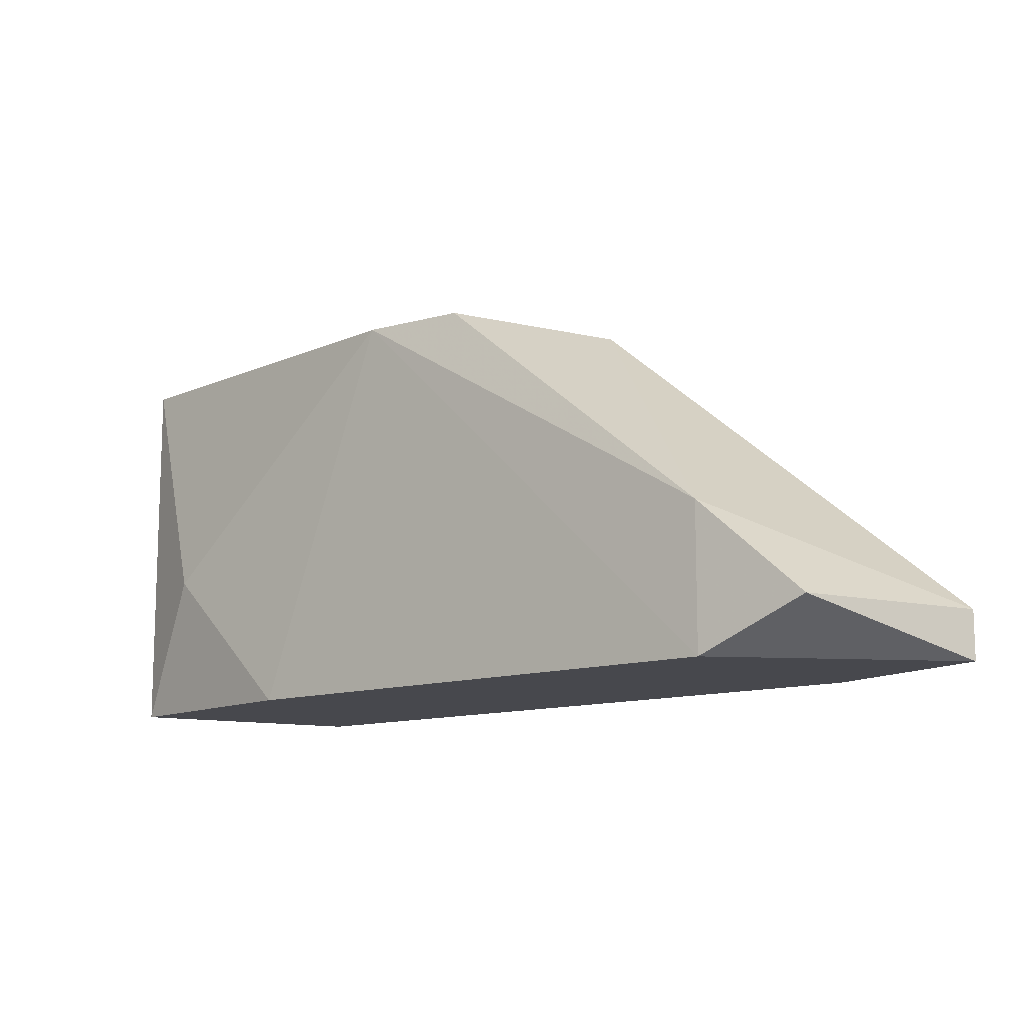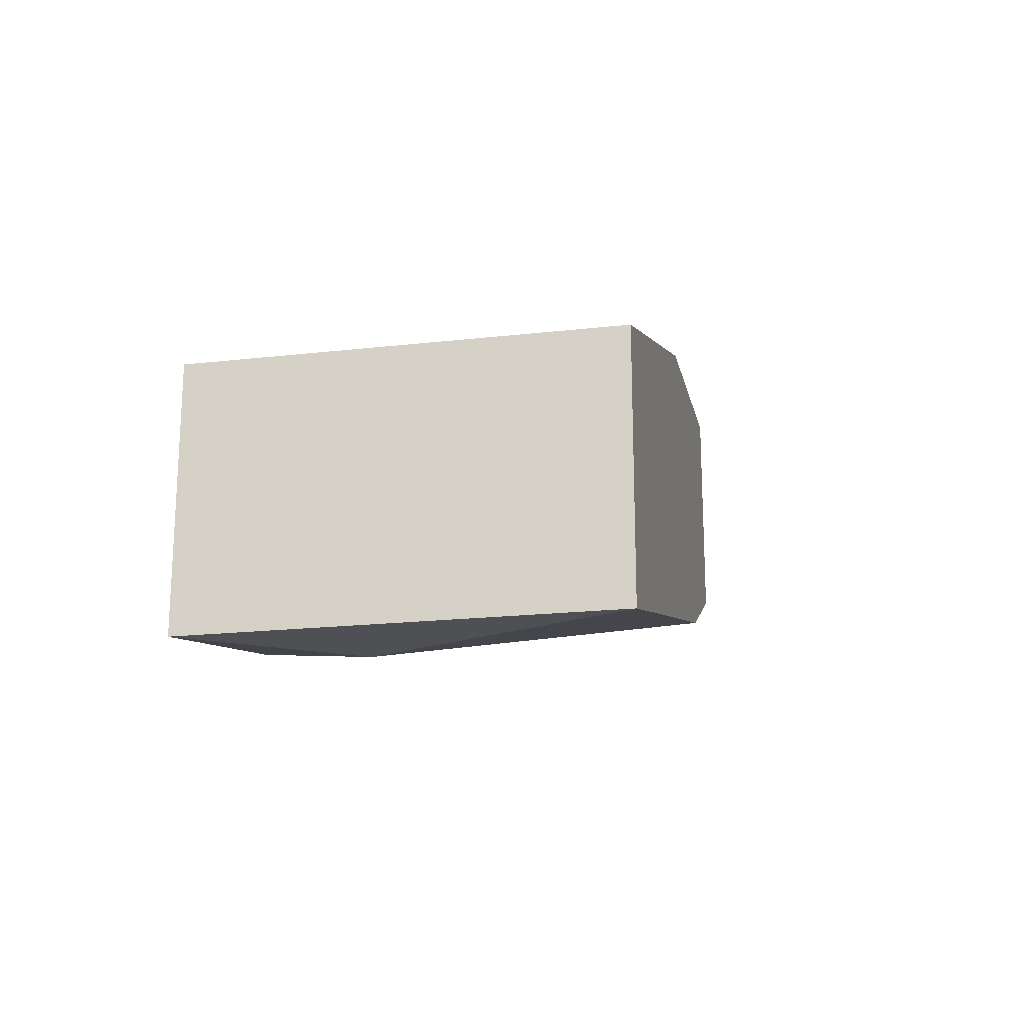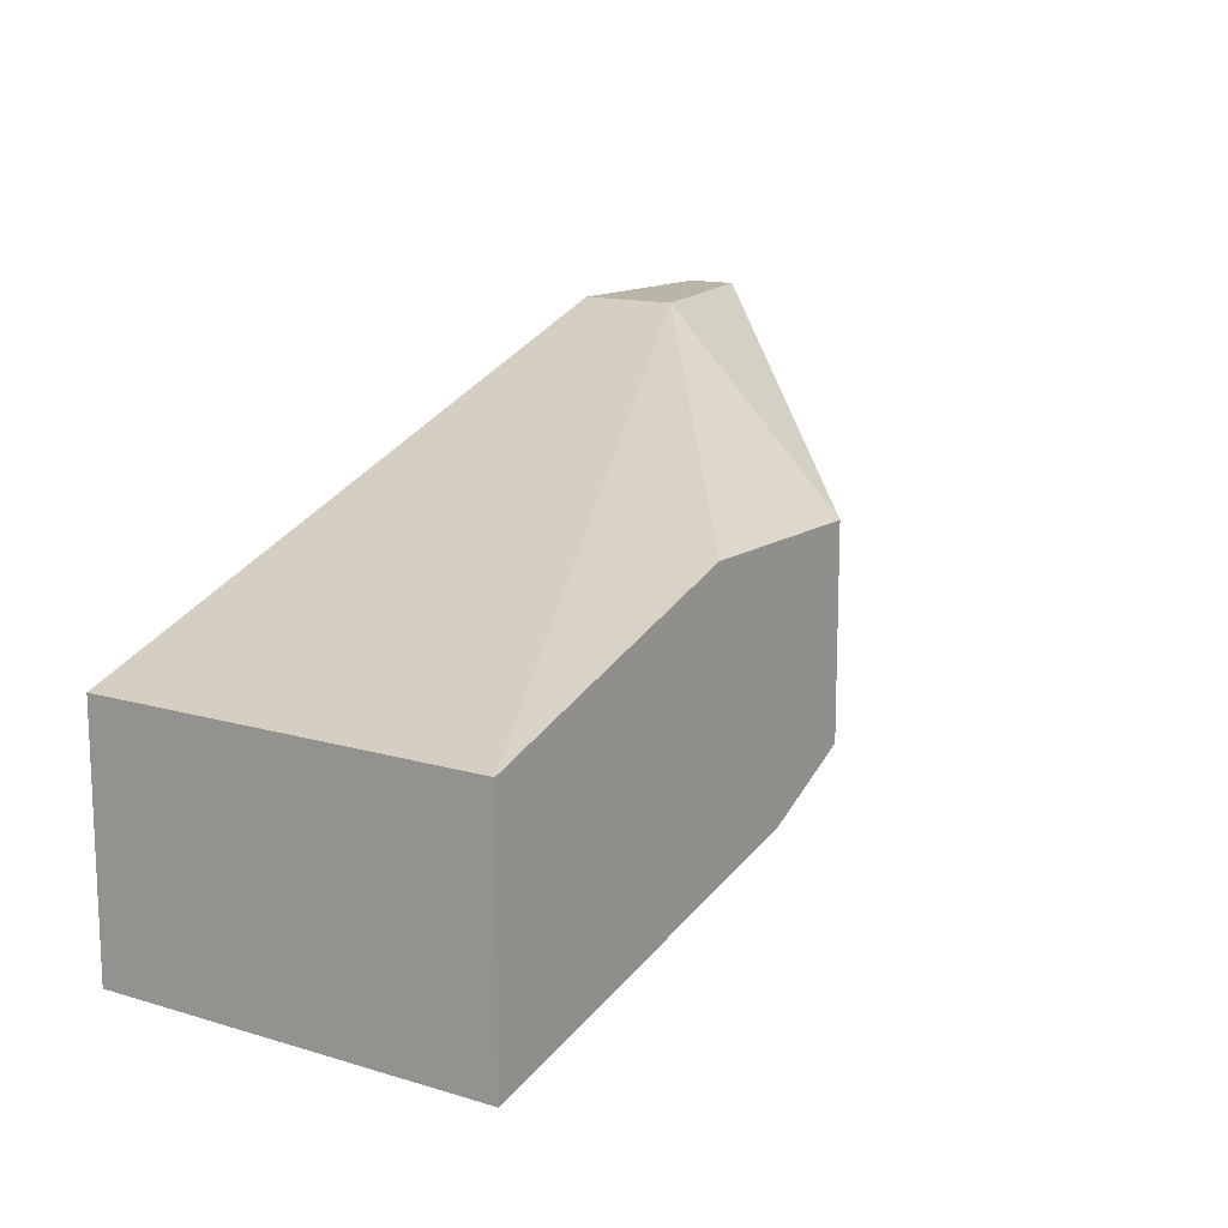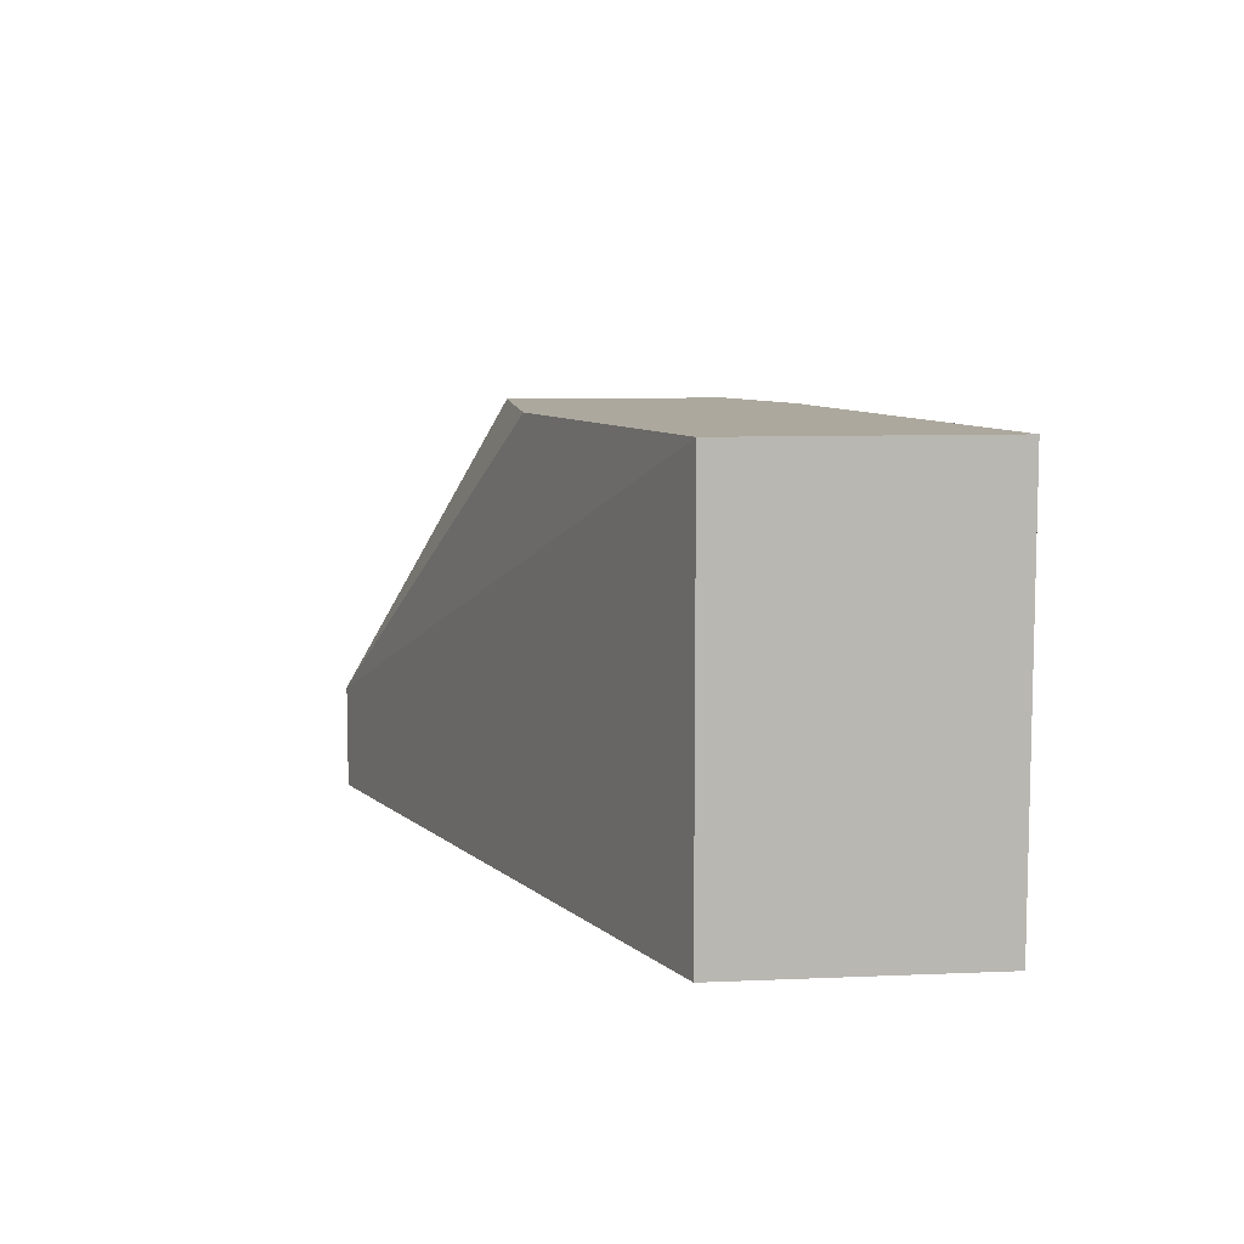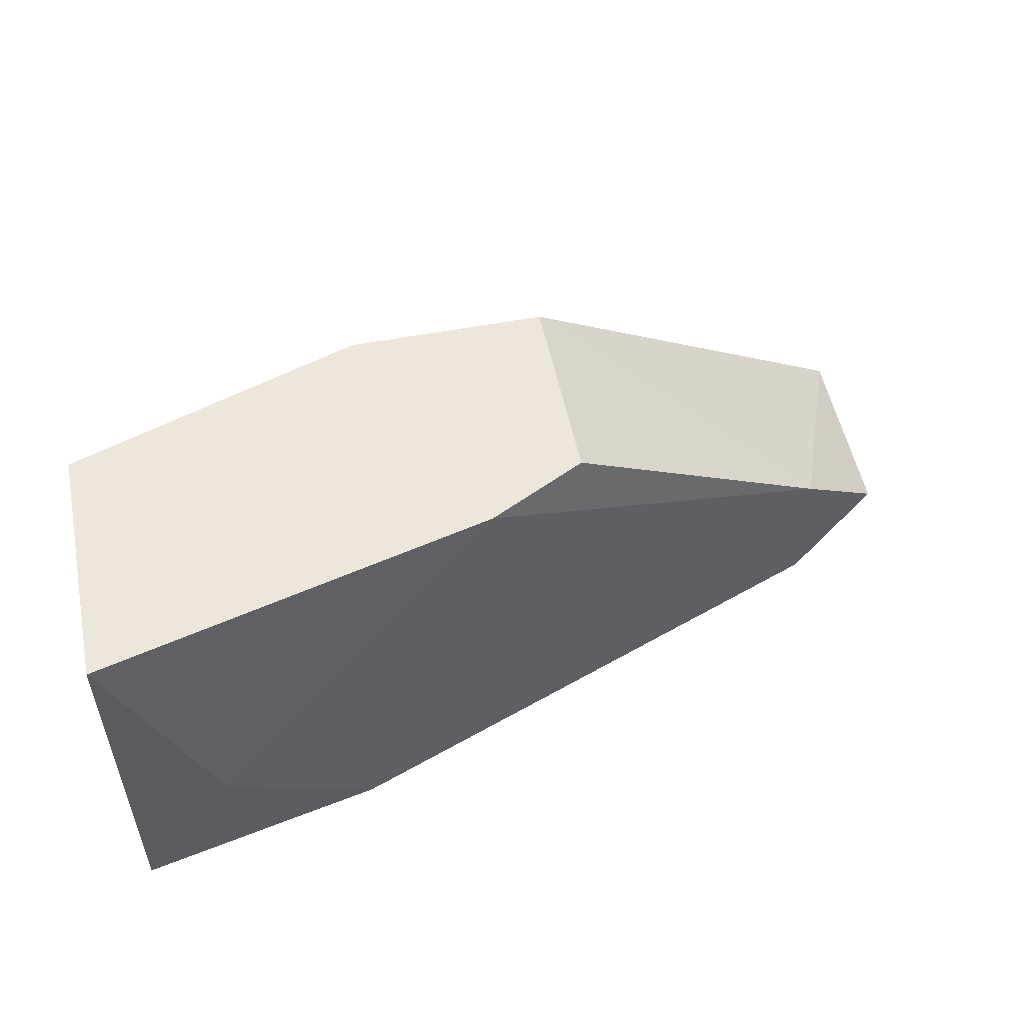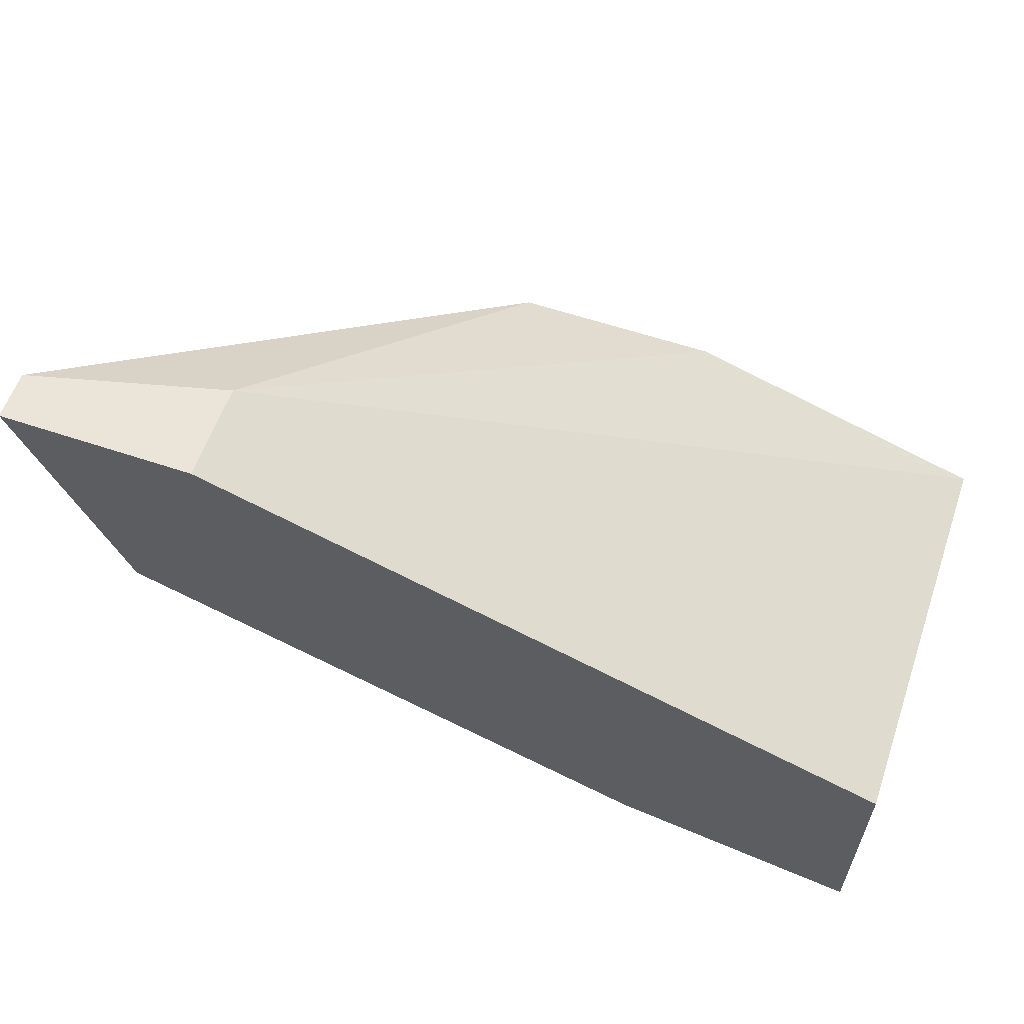
<metadata>
{"format":"obj","ext":"obj","renderer":"f3d","projection":"perspective","resolution":1024,"background":"white","views":[{"elev":-11.7,"azim":60.4,"up":"+Z"},{"elev":-19.2,"azim":-77.8,"up":"+Y"},{"elev":13.6,"azim":-56.3,"up":"+Y"},{"elev":8.6,"azim":-96.7,"up":"+Z"},{"elev":53.3,"azim":-11.6,"up":"+Z"},{"elev":59.2,"azim":-160.9,"up":"+Y"}]}
</metadata>
<code>
v -0.05543 -0.03547 0.005589
v -0.04258 -0.03804 -0.004692
v -0.04258 -0.03804 -0.000836
v -0.06057 -0.04446 -0.000836
v -0.04516 -0.03161 -0.004692
v -0.04516 -0.03161 -0.002121
v -0.05286 -0.04189 0.005589
v -0.05672 -0.04318 -0.004692
v -0.06314 -0.03804 -0.004692
v -0.06314 -0.03804 0.005589
v -0.06314 -0.04446 -0.004692
v -0.06314 -0.04446 0.005589
v -0.05029 -0.04061 0.005589
v -0.05029 -0.03547 0.005589
v -0.04001 -0.03675 -0.003407
v -0.04001 -0.03161 -0.003407
v -0.04001 -0.03161 -0.004692
f 7 2 3
f 10 9 11
f 10 11 12
f 13 10 12
f 11 4 12
f 9 10 5
f 11 9 5
f 10 13 14
f 11 5 2
f 10 14 1
f 12 4 7
f 13 12 7
f 16 5 6
f 5 10 6
f 14 16 6
f 10 1 6
f 1 14 6
f 4 11 8
f 11 2 8
f 7 4 8
f 2 7 8
f 16 15 17
f 5 16 17
f 15 2 17
f 2 5 17
f 15 16 3
f 16 14 3
f 14 13 3
f 2 15 3
f 13 7 3

</code>
